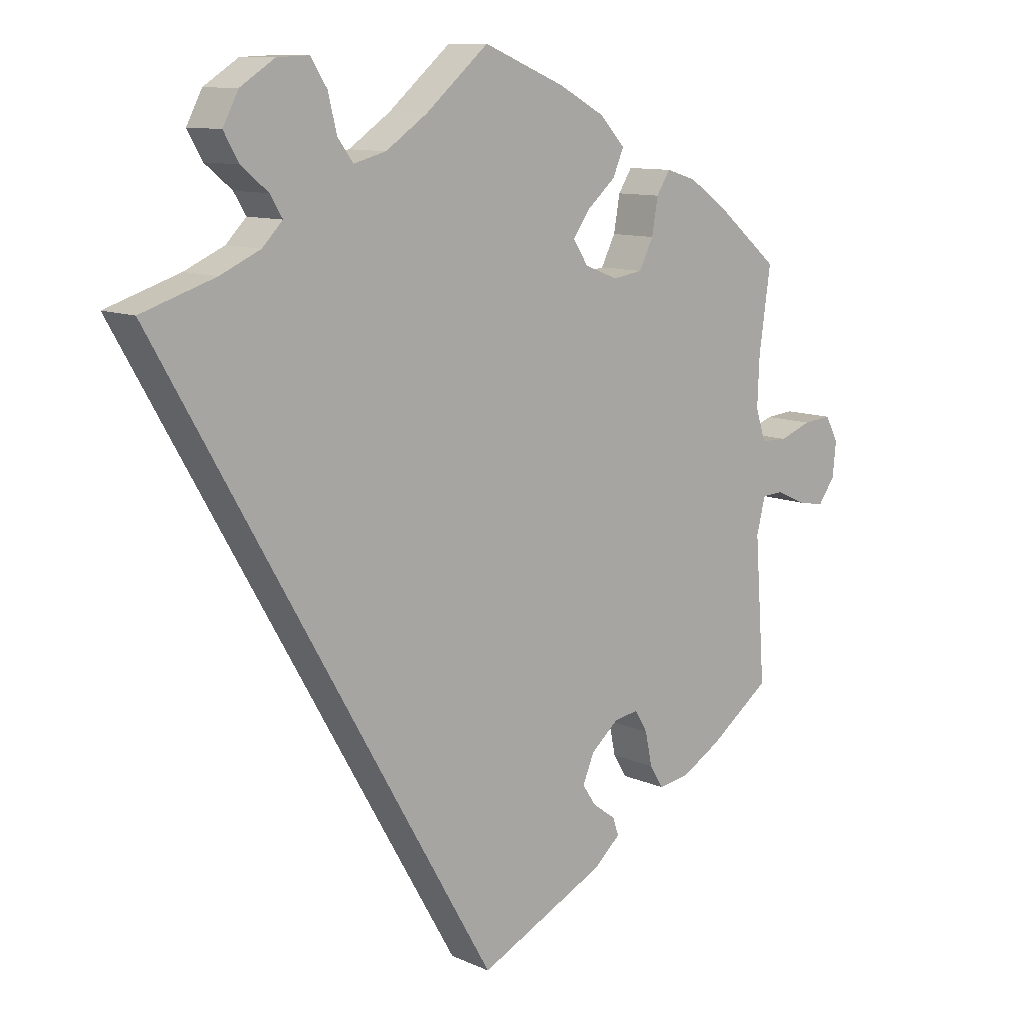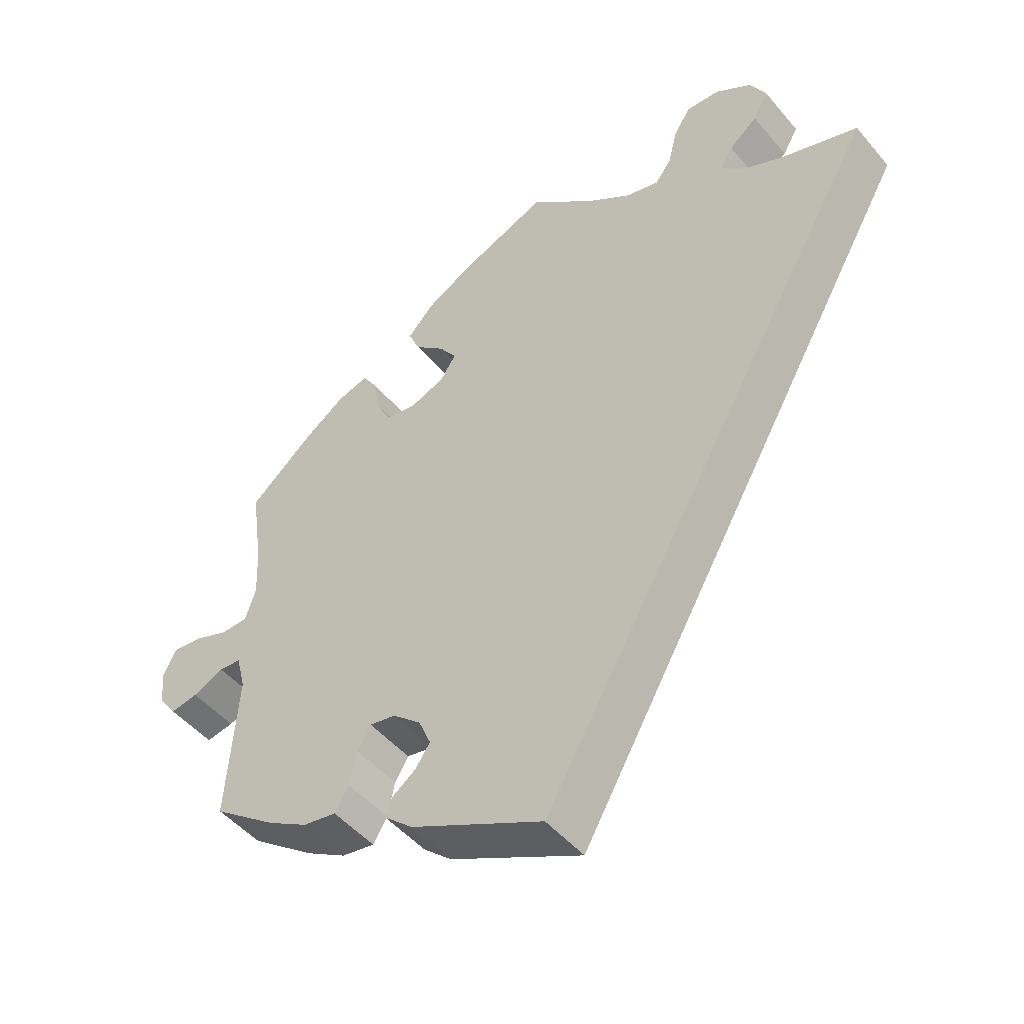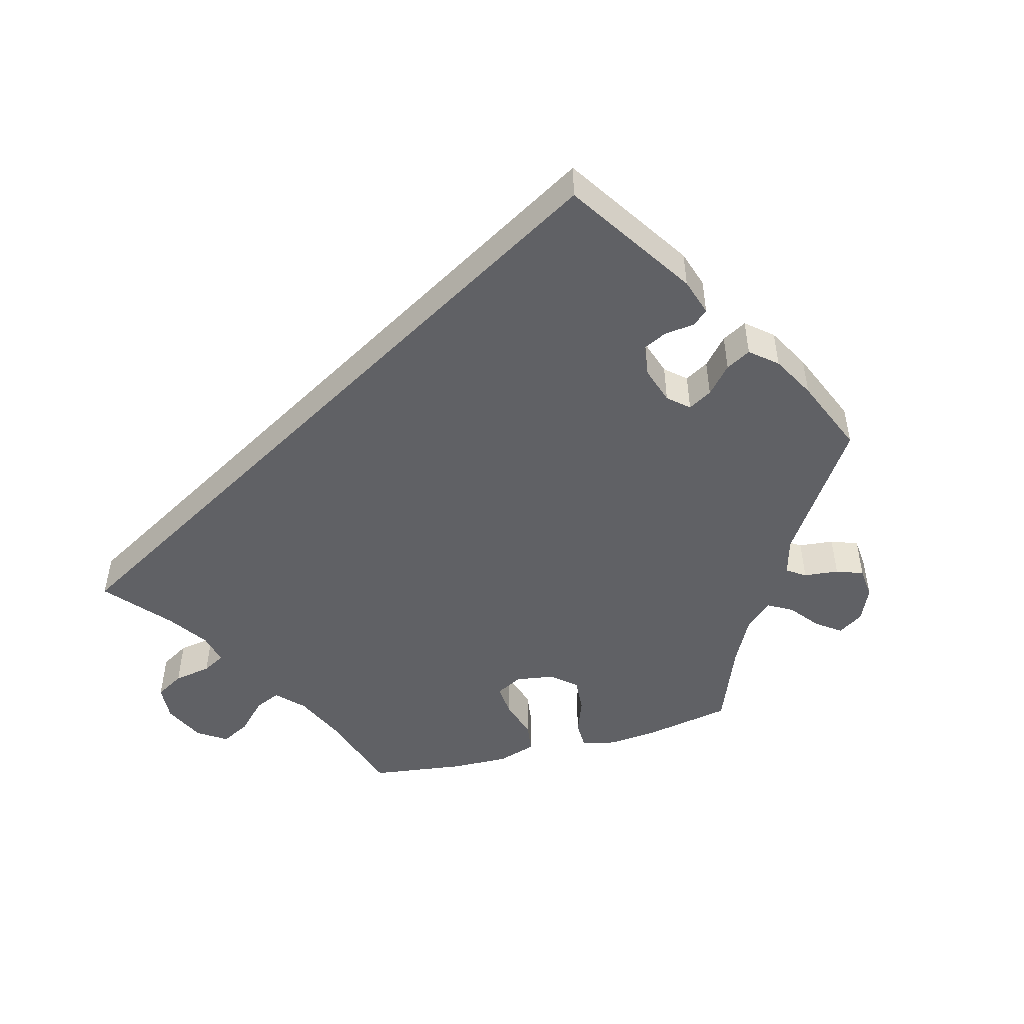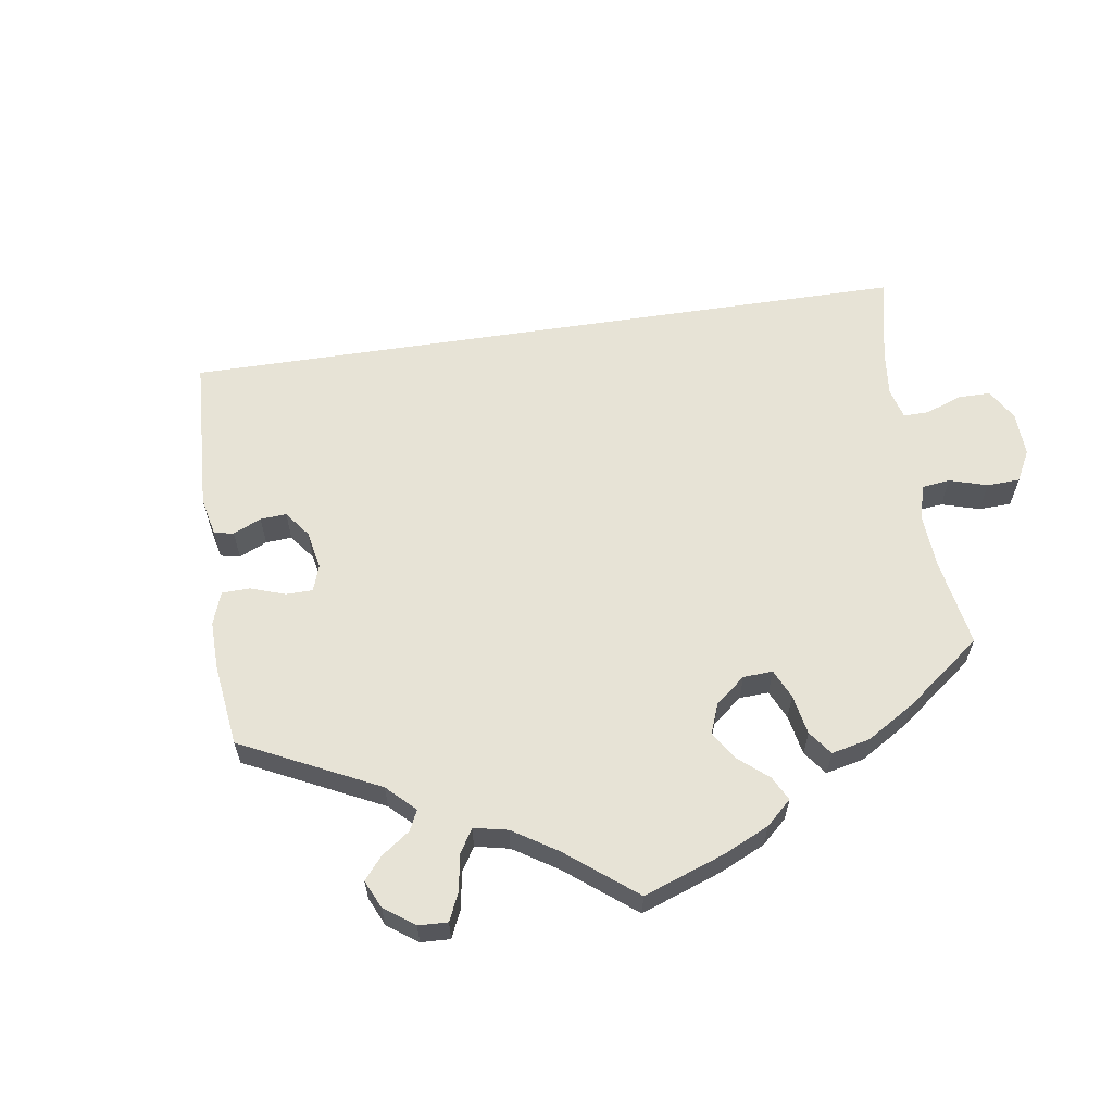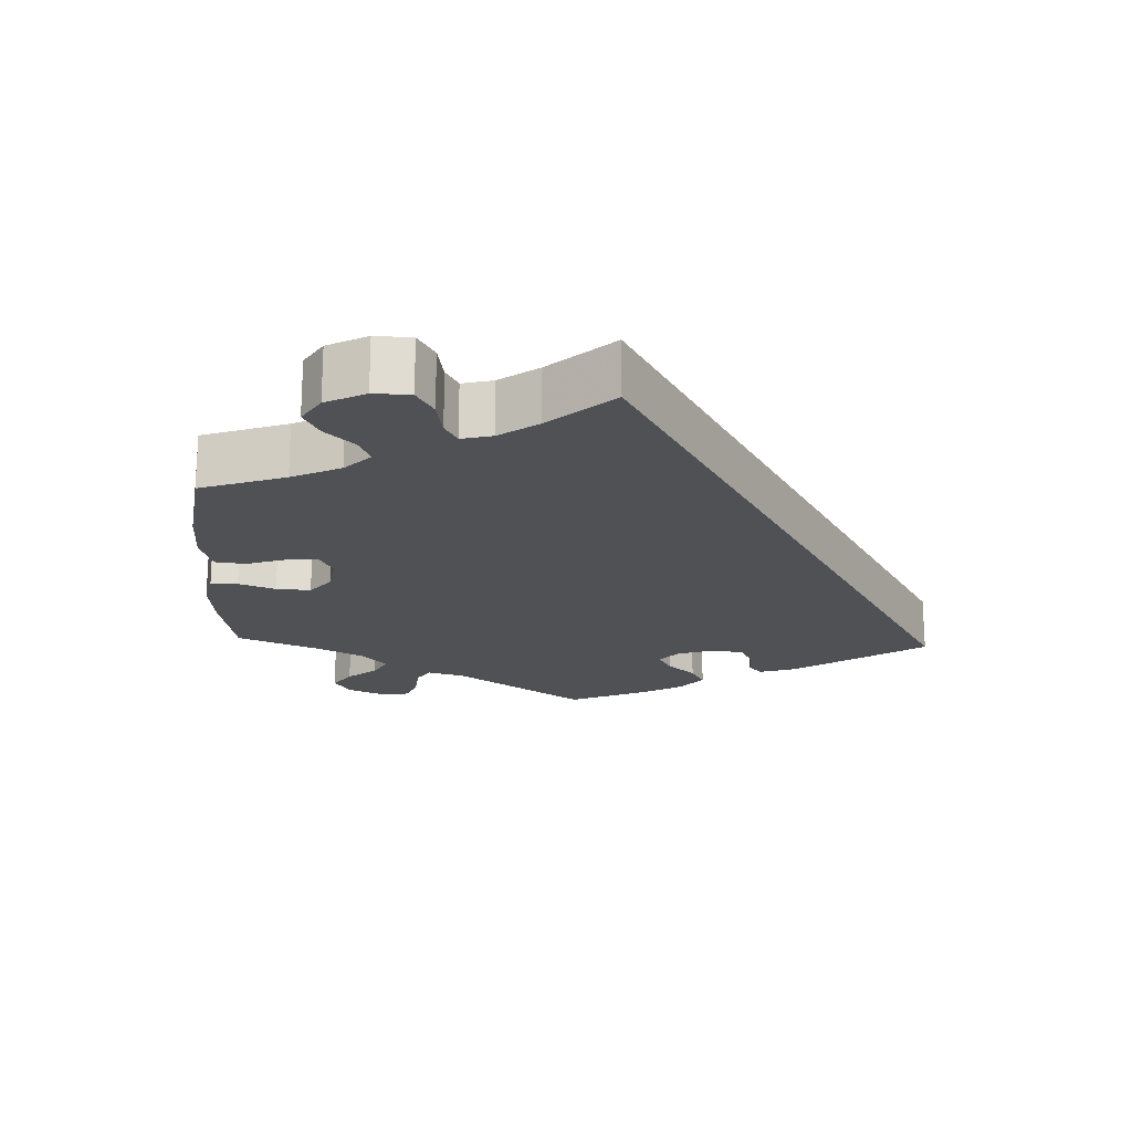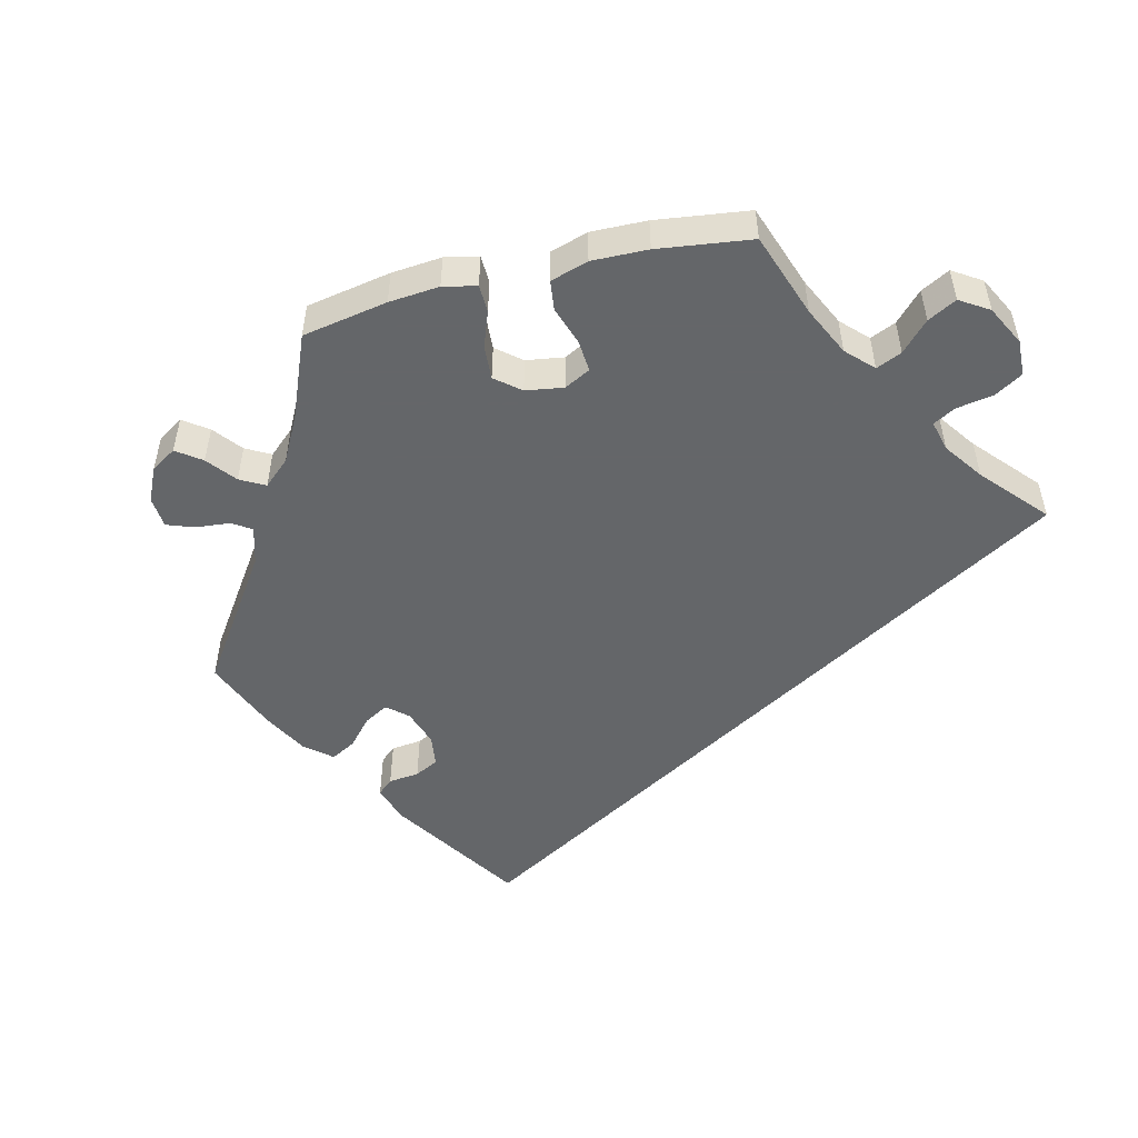
<metadata>
{"format":"obj","ext":"obj","renderer":"f3d","projection":"perspective","resolution":1024,"background":"white","views":[{"elev":10.5,"azim":138.4,"up":"+Z"},{"elev":-48.5,"azim":38.1,"up":"+Z"},{"elev":-50.0,"azim":164.8,"up":"+Y"},{"elev":62.7,"azim":-68.5,"up":"+Y"},{"elev":-20.1,"azim":57.6,"up":"+Y"},{"elev":-51.7,"azim":-16.2,"up":"+Y"}]}
</metadata>
<code>
v 0.001 0.07 -0.578
v -0.187 0.07 -0.484
v -0.227 0.07 -0.448
v -0.218 0.07 -0.422
v -0.184 0.07 -0.397
v -0.164 0.07 -0.367
v -0.181 0.07 -0.326
v -0.221 0.07 -0.291
v -0.258 0.07 -0.284
v -0.277 0.07 -0.316
v -0.287 0.07 -0.365
v -0.307 0.07 -0.398
v -0.354 0.07 -0.39
v -0.411 0.07 -0.356
v -0.501 0.07 -0.288
v -0.486 0.07 -0.078
v -0.499 0.07 -0.026
v -0.53 0.07 -0.024
v -0.574 0.07 -0.044
v -0.613 0.07 -0.051
v -0.638 0.07 -0.016
v -0.643 0.07 0.035
v -0.624 0.07 0.071
v -0.582 0.07 0.067
v -0.535 0.07 0.049
v -0.496 0.07 0.05
v -0.481 0.07 0.096
v -0.484 0.07 0.168
v -0.501 0.07 0.289
v -0.41 0.07 0.366
v -0.353 0.07 0.406
v -0.308 0.07 0.42
v -0.288 0.07 0.388
v -0.279 0.07 0.336
v -0.258 0.07 0.294
v -0.214 0.07 0.287
v -0.165 0.07 0.306
v -0.143 0.07 0.34
v -0.168 0.07 0.376
v -0.21 0.07 0.413
v -0.226 0.07 0.451
v -0.189 0.07 0.491
v -0.121 0.07 0.528
v 0 0.07 0.578
v 0.093 0.07 0.498
v 0.154 0.07 0.456
v 0.202 0.07 0.443
v 0.225 0.07 0.474
v 0.238 0.07 0.527
v 0.262 0.07 0.565
v 0.309 0.07 0.563
v 0.36 0.07 0.53
v 0.383 0.07 0.486
v 0.361 0.07 0.447
v 0.321 0.07 0.414
v 0.303 0.07 0.384
v 0.333 0.07 0.353
v 0.392 0.07 0.326
v 0.501 0.07 0.29
v 0.001 0 -0.578
v -0.187 0 -0.484
v -0.227 0 -0.448
v -0.218 0 -0.422
v -0.184 0 -0.397
v -0.164 0 -0.367
v -0.181 0 -0.326
v -0.221 0 -0.291
v -0.258 0 -0.284
v -0.277 0 -0.316
v -0.287 0 -0.365
v -0.307 0 -0.398
v -0.354 0 -0.39
v -0.411 0 -0.356
v -0.501 0 -0.288
v -0.486 0 -0.078
v -0.499 0 -0.026
v -0.53 0 -0.024
v -0.574 0 -0.044
v -0.613 0 -0.051
v -0.638 0 -0.016
v -0.643 0 0.035
v -0.624 0 0.071
v -0.582 0 0.067
v -0.535 0 0.049
v -0.496 0 0.05
v -0.481 0 0.096
v -0.484 0 0.168
v -0.501 0 0.289
v -0.41 0 0.366
v -0.353 0 0.406
v -0.308 0 0.42
v -0.288 0 0.388
v -0.279 0 0.336
v -0.258 0 0.294
v -0.214 0 0.287
v -0.165 0 0.306
v -0.143 0 0.34
v -0.168 0 0.376
v -0.21 0 0.413
v -0.226 0 0.451
v -0.189 0 0.491
v -0.121 0 0.528
v 0 0 0.578
v 0.093 0 0.498
v 0.154 0 0.456
v 0.202 0 0.443
v 0.225 0 0.474
v 0.238 0 0.527
v 0.262 0 0.565
v 0.309 0 0.563
v 0.36 0 0.53
v 0.383 0 0.486
v 0.361 0 0.447
v 0.321 0 0.414
v 0.303 0 0.384
v 0.333 0 0.353
v 0.392 0 0.326
v 0.501 0 0.29
f 58 59 1 2
f 57 58 2
f 56 57 2
f 52 53 54 55
f 52 55 56
f 48 49 50 51
f 47 48 51 52
f 42 43 44 45
f 42 45 46
f 39 40 41 42
f 38 39 42 46
f 37 38 46 47
f 31 32 33 34
f 31 34 35
f 28 29 30 31
f 27 28 31 35
f 26 27 35 36
f 22 23 24 25
f 22 25 26
f 21 22 26
f 18 19 20 21
f 17 18 21 26
f 16 17 26 36
f 10 11 12 13
f 9 10 13 14
f 2 3 4 5
f 2 5 6
f 47 52 56 2
f 9 14 15 16
f 8 9 16 36
f 7 8 36 37
f 47 2 6
f 6 7 37 47
f 61 60 118 117
f 61 117 116
f 61 116 115
f 114 113 112 111
f 115 114 111
f 110 109 108 107
f 111 110 107 106
f 104 103 102 101
f 105 104 101
f 101 100 99 98
f 105 101 98 97
f 106 105 97 96
f 93 92 91 90
f 94 93 90
f 90 89 88 87
f 94 90 87 86
f 95 94 86 85
f 84 83 82 81
f 85 84 81
f 85 81 80
f 80 79 78 77
f 85 80 77 76
f 95 85 76 75
f 72 71 70 69
f 73 72 69 68
f 64 63 62 61
f 65 64 61
f 61 115 111 106
f 75 74 73 68
f 95 75 68 67
f 96 95 67 66
f 65 61 106
f 106 96 66 65
f 1 60 61 2
f 2 61 62 3
f 3 62 63 4
f 4 63 64 5
f 5 64 65 6
f 6 65 66 7
f 7 66 67 8
f 8 67 68 9
f 9 68 69 10
f 10 69 70 11
f 11 70 71 12
f 12 71 72 13
f 13 72 73 14
f 14 73 74 15
f 15 74 75 16
f 16 75 76 17
f 17 76 77 18
f 18 77 78 19
f 19 78 79 20
f 20 79 80 21
f 21 80 81 22
f 22 81 82 23
f 23 82 83 24
f 24 83 84 25
f 25 84 85 26
f 26 85 86 27
f 27 86 87 28
f 28 87 88 29
f 29 88 89 30
f 30 89 90 31
f 31 90 91 32
f 32 91 92 33
f 33 92 93 34
f 34 93 94 35
f 35 94 95 36
f 36 95 96 37
f 37 96 97 38
f 38 97 98 39
f 39 98 99 40
f 40 99 100 41
f 41 100 101 42
f 42 101 102 43
f 43 102 103 44
f 44 103 104 45
f 45 104 105 46
f 46 105 106 47
f 47 106 107 48
f 48 107 108 49
f 49 108 109 50
f 50 109 110 51
f 51 110 111 52
f 52 111 112 53
f 53 112 113 54
f 54 113 114 55
f 55 114 115 56
f 56 115 116 57
f 57 116 117 58
f 58 117 118 59
f 59 118 60 1

</code>
